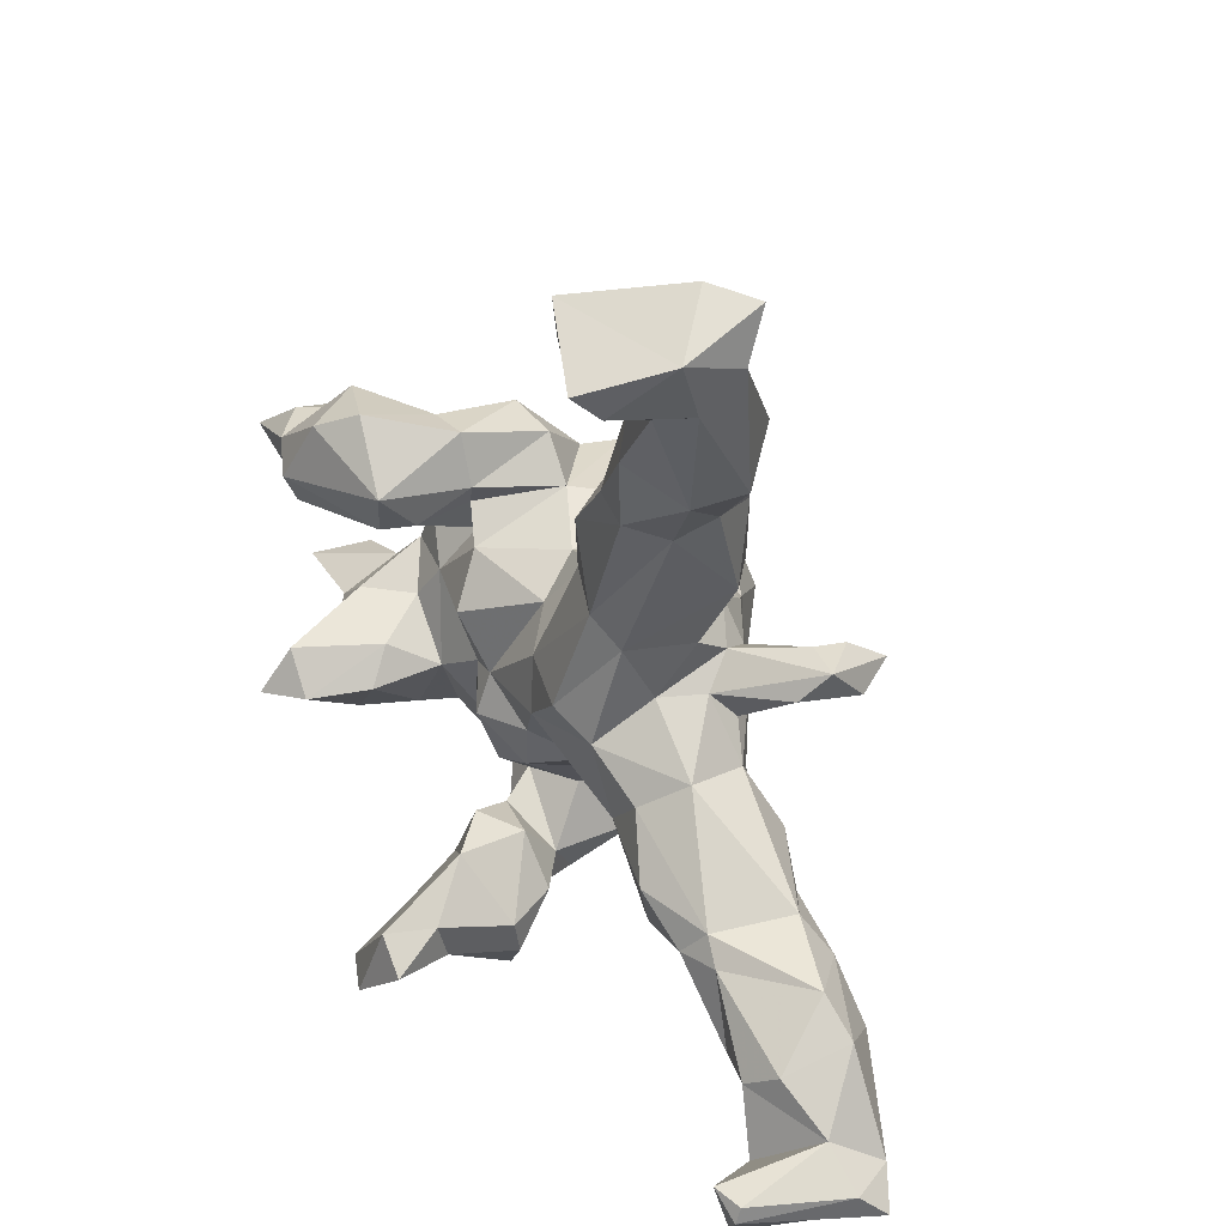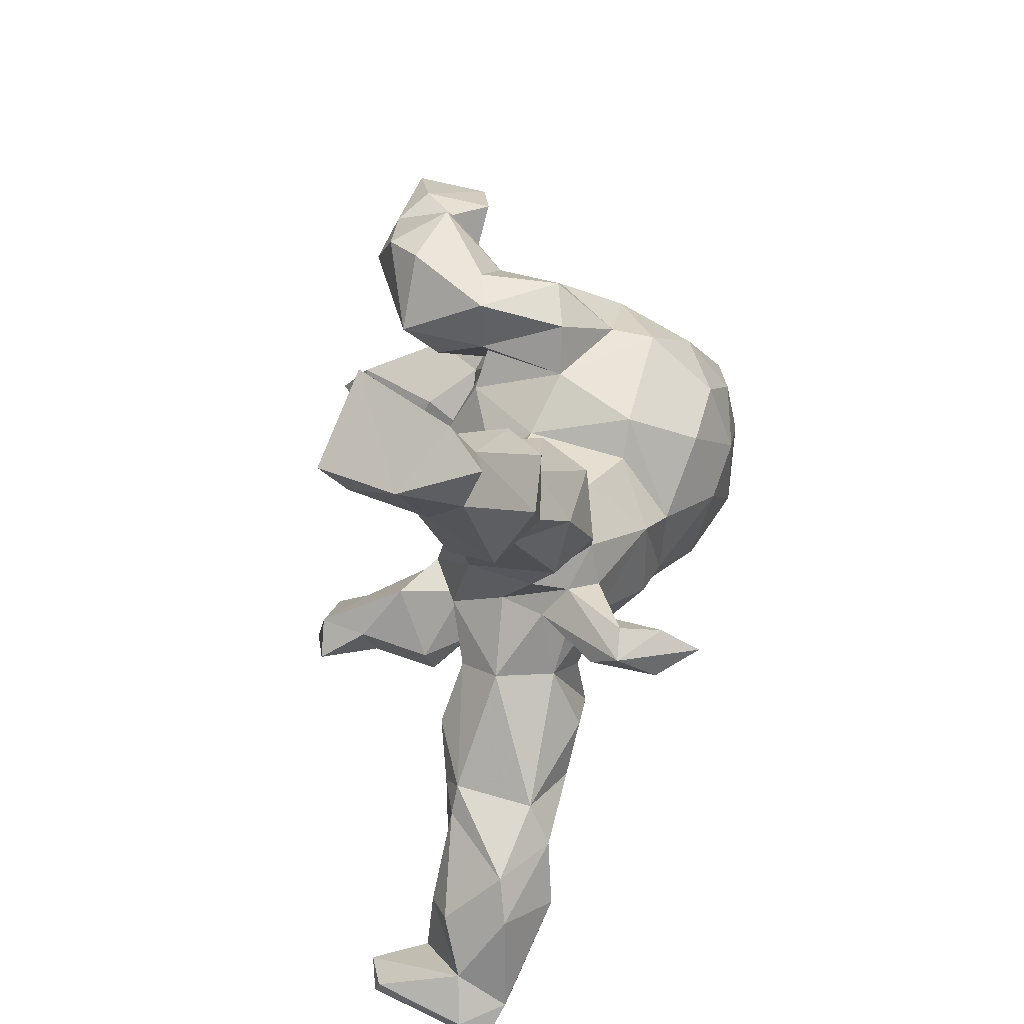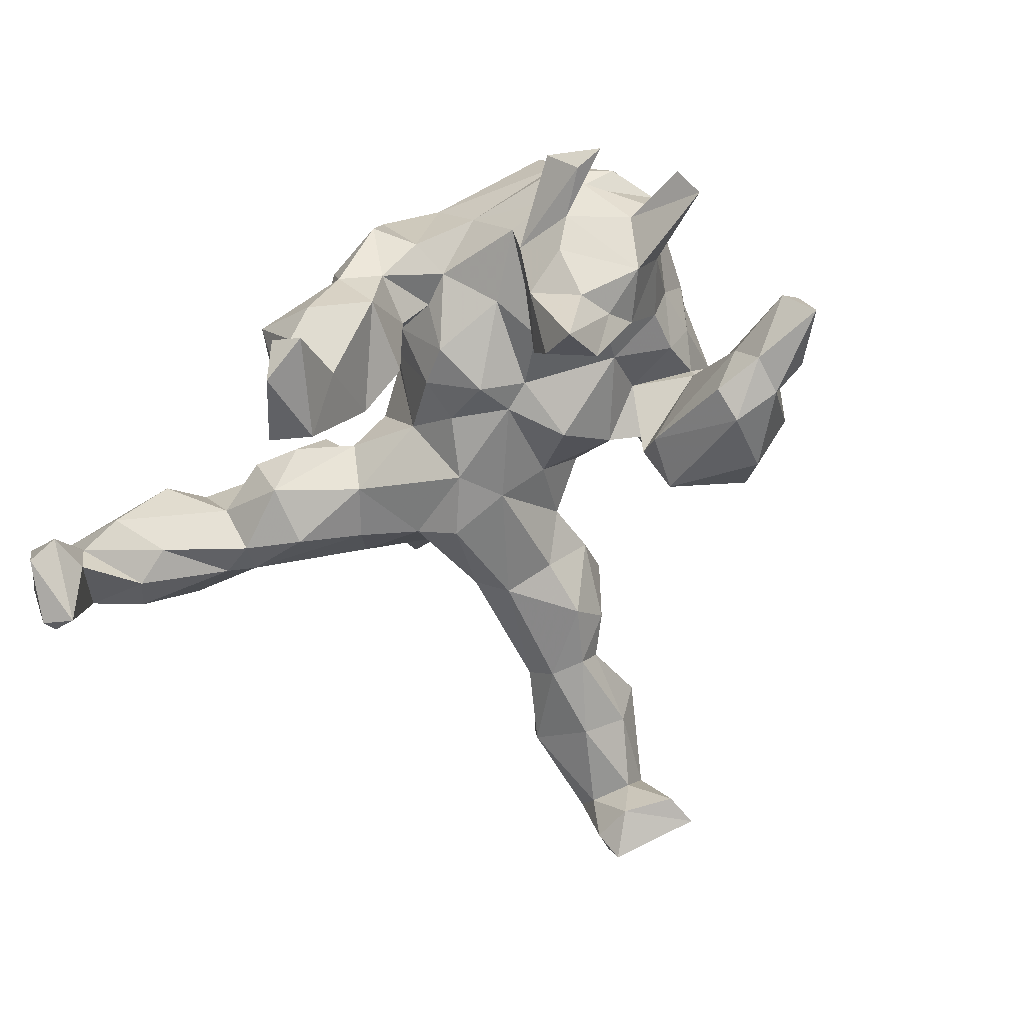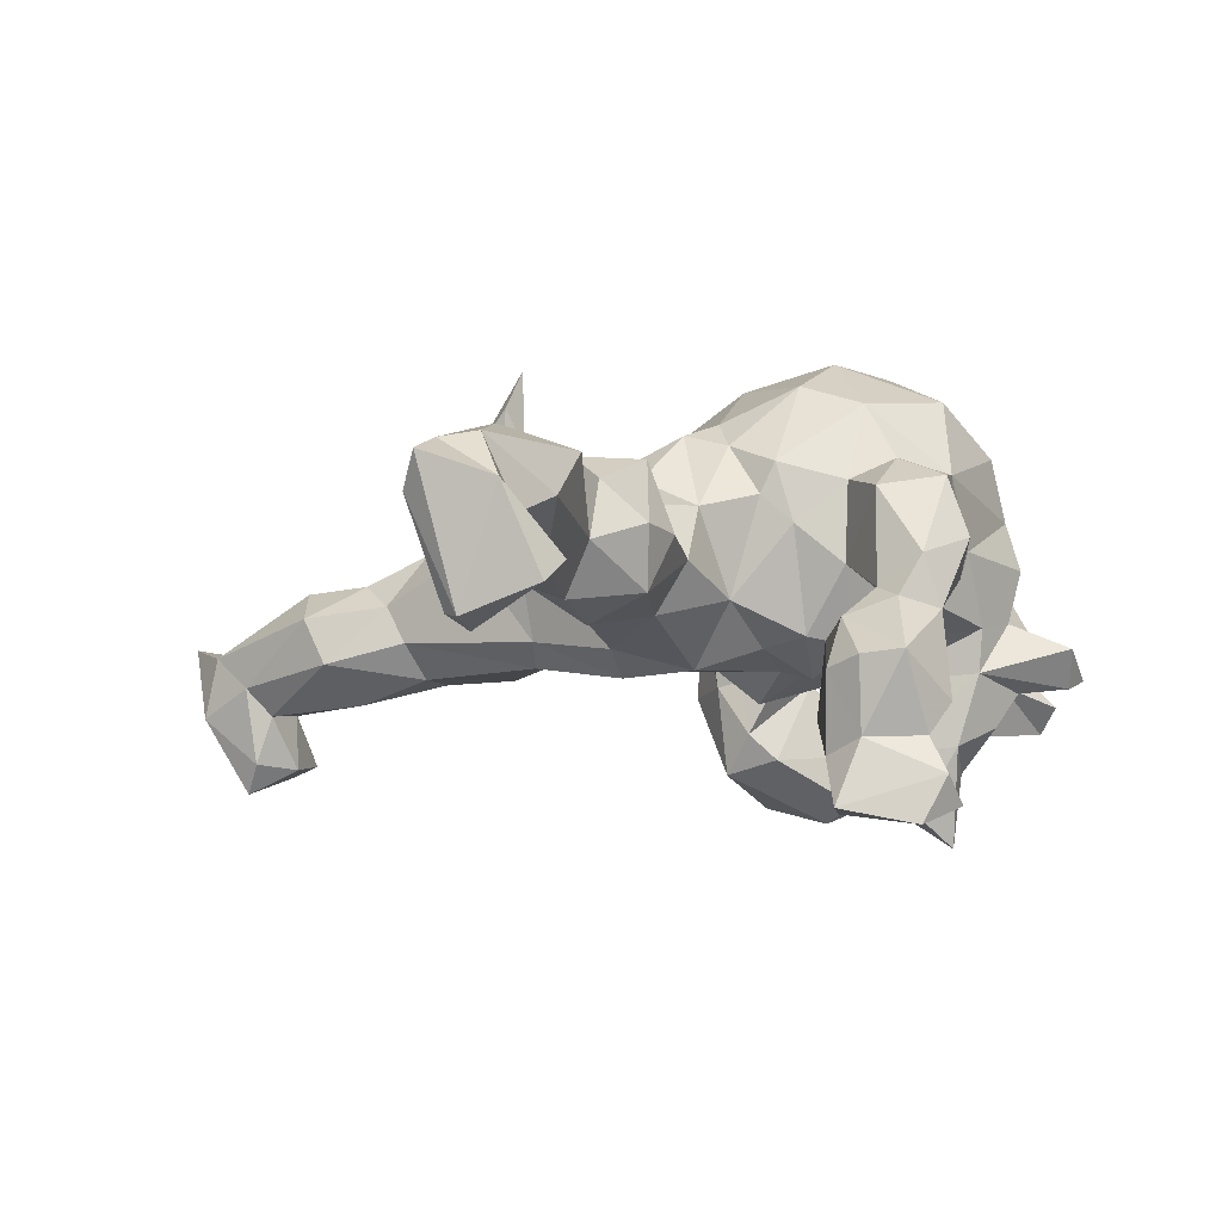
<metadata>
{"format":"obj","ext":"obj","renderer":"f3d","projection":"perspective","resolution":1024,"background":"white","views":[{"elev":30.3,"azim":-119.9,"up":"+Y"},{"elev":54.5,"azim":-84.9,"up":"+Y"},{"elev":-61.1,"azim":49.8,"up":"+Z"},{"elev":-11.9,"azim":-36.1,"up":"+Z"}]}
</metadata>
<code>
v -0.2788 0.5621 0.07063
v 0.2385 -0.1709 -0.05059
v -0.6989 -0.4315 0.06504
v 0.3709 -0.1299 -0.3534
v -0.6474 -0.282 -0.05651
v -0.2692 -0.06618 -0.06082
v 0.3372 -0.01157 -0.09691
v -0.3546 0.1171 0.2059
v -0.2431 0.06634 0.07331
v 0.3527 -0.2158 -0.09403
v 0.1687 -0.3941 0.05853
v 0.4388 0.1801 -0.1063
v 0.3592 0.3037 -0.2452
v -0.05887 -0.331 -0.2736
v 0.2853 -0.05107 -0.1781
v 0.2638 0.1603 -0.1897
v 0.4743 -0.007879 0.2331
v 0.209 -0.3292 0.01336
v 0.2189 0.1773 -0.1495
v 0.3474 0.1842 -0.02114
v -0.241 0.1542 0.05507
v -0.1885 0.09249 0.1651
v -0.2455 -0.07417 0.1372
v 0.3832 0.1516 0.1654
v 0.3938 -0.007148 -0.1678
v 0.3041 0.3339 -0.1941
v -0.4233 0.6379 -0.1997
v -0.61 -0.197 0.03537
v 0.3994 -0.2089 0.2512
v 0.3948 -0.06 -0.2111
v 0.4153 -0.1846 -0.1685
v -0.1563 0.158 0.1488
v -0.3805 0.5557 0.06989
v 0.3368 -0.1815 -0.2043
v 0.03994 0.1439 0.1903
v -0.05574 -0.1202 -0.01513
v 0.3552 0.252 -0.05065
v -0.235 0.5654 0.0165
v 0.1635 -0.04455 -0.08341
v -0.4787 0.7129 -0.1215
v -0.329 0.4001 0.03055
v 0.1723 0.02899 0.3812
v -0.2946 0.07493 0.3402
v -0.3365 -0.1516 -0.0923
v 0.4206 -0.2133 -0.008752
v 0.05955 -0.1492 0.3254
v 0.3977 0.05058 -0.05833
v -0.639 -0.4269 -0.03028
v -0.4287 0.4854 0.0126
v -0.7897 -0.3973 -0.0198
v 0.2774 -0.2317 0.318
v 0.2033 -0.2629 -0.005789
v -0.08606 -0.3785 -0.3522
v 0.473 0.004564 0.1418
v 0.4849 -0.1943 -0.01455
v -0.04004 -0.1729 0.1375
v 0.1155 -0.233 0.2882
v -0.3169 -0.02153 0.001756
v -0.6125 -0.4942 -0.09906
v -0.3214 -0.2758 0.03263
v -0.1332 0.397 -0.02227
v -0.1991 -0.1266 -0.05728
v -0.7263 -0.424 -0.1733
v -0.6562 -0.5088 -0.1356
v -0.4528 0.6252 -0.08092
v -0.4166 -0.2693 -0.002698
v 0.2907 0.3112 -0.07741
v 0.6305 -0.06837 -0.1439
v -0.2005 0.02827 0.1678
v 0.2696 0.2127 0.1551
v 0.03897 -0.4734 -0.3054
v 0.1524 -0.3666 0.1549
v 0.4699 -0.08617 0.2537
v 0.3664 0.116 -0.05065
v -0.06141 0.08271 0.239
v -0.08886 0.3554 0.0593
v -0.2535 0.08918 0.1869
v 0.4938 -0.2763 -0.04943
v 0.59 0.1541 -0.1599
v -0.2623 0.3861 -0.082
v -0.1774 0.2064 -0.08141
v -0.05008 0.1821 0.136
v -0.02692 -0.4645 -0.1371
v 0.07873 -0.4426 -0.1975
v 0.1974 0.229 -0.06813
v 0.03693 0.107 -0.03674
v 0.2193 0.2341 -0.2094
v 0.2974 0.04051 0.369
v 0.3807 -0.1131 0.3403
v -0.0446 -0.01923 -0.104
v 0.0892 0.1915 0.1961
v -0.2528 -0.1804 0.154
v 0.1151 -0.1952 -0.07591
v 0.08779 -0.449 -0.3438
v -0.126 -0.1363 0.114
v -0.289 0.7505 -0.1953
v -0.4731 0.6872 -0.0254
v -0.2129 0.06497 0.003783
v 0.007553 -0.4515 -0.3757
v -0.5252 -0.323 -0.06292
v -0.2991 -0.2417 -0.05696
v -0.3068 0.5057 -0.1106
v 0.3021 -0.086 0.393
v -0.3335 -0.1293 0.1479
v -0.4524 -0.1695 -0.05276
v 0.1363 -0.3564 -0.146
v -0.03524 -0.3288 -0.3519
v -0.3278 0.4631 0.07343
v -0.2596 0.5609 -0.06753
v 0.2103 0.1378 0.3348
v -0.4863 -0.2058 -0.05996
v 0.4209 0.1546 -0.2506
v -0.6661 -0.2491 0.04795
v 0.1473 -0.3504 -0.04627
v 0.4619 -0.174 0.04318
v -0.01319 0.05266 0.2724
v 0.4668 0.2652 -0.1478
v -0.4735 -0.2901 0.1048
v -0.2553 0.02271 0.1147
v -0.03369 -0.06961 0.2675
v 0.3978 -0.1238 -0.2346
v 0.3489 -0.2294 -0.02679
v 0.2624 -0.1097 -0.2137
v 0.6222 0.1909 -0.2232
v -0.8011 -0.4387 0.02439
v 0.3728 0.006559 0.3531
v -0.3459 0.6481 -0.1118
v 0.4709 -0.06024 -0.1609
v -0.09251 -0.05848 0.2431
v 0.06813 0.1603 0.02803
v 0.5103 -0.1398 0.08397
v -0.1857 -7.3e-05 -0.0844
v -0.3882 -0.2514 0.0906
v -0.3481 0.6362 -0.2025
v 0.5688 -0.2259 -0.08511
v -0.2064 0.4109 -0.08064
v 0.263 0.2067 0.2263
v -0.1812 -0.06839 0.1579
v 0.4212 0.3224 -0.1517
v -0.3121 0.3724 -0.03073
v -0.2151 0.1589 -0.052
v 0.2982 0.04426 -0.07623
v -0.03722 -0.3451 -0.07492
v -0.2199 -0.1393 0.1028
v 0.3491 0.2336 0.05798
v -0.2957 -0.03353 0.09903
v -0.1028 0.2945 0.1335
v 0.4512 -0.199 -0.1133
v 0.1269 -0.2886 0.1937
v -0.7144 -0.4958 -0.009518
v -0.241 0.4678 0.05919
v 0.2269 -0.2993 0.1801
v -0.3382 0.05475 0.2709
v 0.3049 -0.1222 -0.3065
v 0.2197 0.3111 -0.07237
v -0.5968 -0.3162 -0.08352
v 0.06191 -0.2437 0.03248
v -0.4013 0.4669 -0.06021
v 0.03501 -0.4401 -0.2493
v 0.1093 -0.03569 -0.09118
v 0.0759 0.00345 0.3546
v -0.4097 0.6148 -0.1236
v -0.485 -0.1615 0.07568
v 0.0467 -0.1704 -0.06562
v -0.3954 -0.1992 0.1315
v 0.09892 -0.4055 -0.05766
v 0.5275 -0.08192 -0.01779
v 0.3533 0.1799 -0.0549
v -0.5234 -0.2188 0.1106
v -0.2206 0.1164 0.1153
v -0.05281 0.2874 0.01455
v 0.251 -0.09345 -0.1016
v -0.633 -0.4207 -0.09171
v 0.4073 0.2068 -0.2777
v -0.4681 0.7676 0.001443
v -0.2 0.4405 -0.03442
v -0.405 0.7818 -0.0495
v 0.2891 0.3035 0.05581
v -0.7233 -0.3469 -0.02672
v -0.7278 -0.3979 -0.1655
v 0.104 0.1313 0.3144
v 0.5249 -0.05813 0.06143
v 0.03596 -0.3389 -0.02252
v -0.207 0.2486 0.1523
v 0.02525 -0.0959 -0.07504
v 0.3552 -0.05615 -0.3056
v 0.217 0.1959 -0.06101
v -0.02809 -0.1944 0.185
v -0.3843 0.6994 -0.01672
v 0.4331 -0.2016 0.1546
v -0.002384 -0.2038 0.09335
v 0.1609 0.2128 0.07088
v -0.3017 0.1339 0.2062
v 0.1086 -0.2732 -0.06862
v 0.4312 0.09162 0.06414
v -0.2862 0.1134 0.2747
v -0.0986 0.2382 -0.05532
v 0.06211 -0.2523 0.1582
v 0.03367 -0.3861 -0.04242
v 0.1603 -0.115 0.3867
v -0.02948 0.1976 0.004651
v 0.392 0.1365 0.009205
v -0.745 -0.4005 0.0556
v -0.6829 -0.3883 -0.1811
v -0.4154 0.6754 -0.2435
v -0.3453 0.6832 -0.06499
v 0.006909 -0.2592 -0.0915
v -0.02836 0.06653 -0.09127
v -0.2806 0.692 -0.1842
v 0.4239 0.05466 -0.001191
v 0.0657 -0.2402 -0.1428
v 0.4779 0.2338 -0.2481
v -0.1701 -0.167 0.0211
v -0.5685 -0.4107 0.005618
v -0.249 -0.2397 0.03284
v 0.5833 -0.04496 -0.06005
v 0.1456 0.0598 -0.1247
v -0.06827 0.2323 0.09625
v 0.5118 0.2457 -0.08734
v 0.502 0.1734 -0.2337
v 0.5297 0.2508 -0.1992
v 0.06962 -0.4005 0.02194
v 0.4452 -0.2194 0.07685
v -0.3333 0.07326 0.1617
v 0.4663 0.1613 -0.1639
v -0.2775 0.2465 0.0956
v 0.1435 -0.2467 -0.009873
v 0.1732 0.1431 -0.0787
v 0.2101 0.2819 0.06939
v 0.2875 -0.2668 0.07732
v -0.04844 -0.3944 -0.2528
v -0.5915 -0.3034 0.1219
v -0.2677 0.3789 0.1168
v -0.006372 -0.2537 -0.2066
v 0.5094 -0.1064 -0.08067
v -0.4177 -0.2127 -0.07658
v -0.1306 0.3336 -0.0771
v -0.4956 -0.361 0.0859
v -0.07805 -0.3578 -0.1559
v 0.04065 -0.337 0.1293
v -0.05689 -0.1223 0.2193
v -0.06796 -0.4151 -0.1424
v 0.04551 -0.356 -0.279
v -0.2991 0.0615 0.2186
v -0.1307 0.04468 -0.1158
v 0.5241 -0.2373 -0.1036
v 0.2617 0.1222 -0.02715
v 0.478 -0.01788 -0.06327
v 0.6257 -0.1091 -0.1053
v 0.1145 -0.1038 -0.1124
v 0.3309 0.121 0.2925
v 0.5898 0.1998 -0.1024
f 212 117 221
f 252 79 124
f 249 235 68
f 121 30 128
f 225 112 220
f 220 174 212
f 124 220 212
f 252 124 221
f 124 212 221
f 124 79 220
f 71 99 94
f 94 107 243
f 4 34 154
f 34 4 121
f 121 4 30
f 4 154 186
f 30 4 186
f 53 107 99
f 107 94 99
f 41 233 108
f 232 118 169
f 232 238 118
f 3 238 232
f 33 1 189
f 108 33 49
f 113 169 28
f 113 232 169
f 203 232 113
f 203 3 232
f 42 88 110
f 42 103 88
f 42 200 103
f 161 200 42
f 46 57 200
f 181 42 110
f 46 200 161
f 116 161 181
f 181 161 42
f 120 161 116
f 46 161 120
f 193 8 196
f 77 196 244
f 224 153 8
f 43 244 196
f 153 244 43
f 8 43 196
f 8 153 43
f 88 126 251
f 110 88 251
f 200 51 103
f 51 200 57
f 137 181 110
f 91 181 137
f 188 57 46
f 241 46 120
f 188 46 241
f 116 181 91
f 35 116 91
f 75 116 35
f 129 241 120
f 82 75 35
f 32 75 82
f 75 120 116
f 129 120 75
f 69 129 75
f 22 75 32
f 69 75 22
f 138 129 69
f 233 147 151
f 184 147 233
f 184 32 147
f 69 22 77
f 244 69 77
f 233 226 184
f 193 22 170
f 193 77 22
f 8 193 170
f 9 8 170
f 9 224 8
f 119 224 9
f 119 244 224
f 224 244 153
f 119 69 244
f 108 233 151
f 41 226 233
f 163 165 104
f 169 165 163
f 33 108 1
f 118 165 169
f 151 176 38
f 176 136 109
f 141 226 140
f 205 40 96
f 44 6 62
f 164 191 36
f 190 131 73
f 73 131 17
f 17 182 54
f 204 63 180
f 64 63 204
f 59 204 173
f 209 134 96
f 245 132 141
f 101 44 62
f 62 6 132
f 208 245 81
f 36 62 90
f 90 62 132
f 90 132 245
f 36 90 185
f 157 191 164
f 164 36 185
f 160 208 86
f 228 86 130
f 238 66 118
f 80 140 158
f 163 58 105
f 214 100 66
f 238 214 66
f 227 183 157
f 109 127 206
f 38 109 206
f 80 158 102
f 140 41 158
f 111 28 105
f 156 5 111
f 214 48 100
f 158 162 102
f 158 65 162
f 5 28 111
f 5 113 28
f 5 179 113
f 156 179 5
f 173 179 156
f 100 48 156
f 3 150 48
f 150 59 48
f 27 65 40
f 162 65 27
f 63 125 50
f 73 17 126
f 73 126 89
f 89 29 73
f 3 48 214
f 189 206 177
f 63 150 125
f 59 64 204
f 134 27 205
f 17 131 182
f 182 210 195
f 54 182 195
f 190 230 223
f 195 210 202
f 202 20 145
f 230 18 52
f 11 18 72
f 11 114 18
f 155 178 67
f 145 37 178
f 247 228 187
f 11 166 114
f 222 166 11
f 187 192 85
f 187 228 192
f 157 164 93
f 222 183 199
f 195 202 24
f 16 19 87
f 194 106 211
f 166 84 106
f 166 83 84
f 104 92 146
f 170 22 32
f 188 198 57
f 110 251 137
f 51 89 103
f 151 38 1
f 118 66 133
f 133 92 165
f 165 92 104
f 9 146 119
f 98 9 170
f 21 32 184
f 21 184 226
f 151 76 61
f 92 133 60
f 60 215 92
f 92 215 144
f 23 92 144
f 92 23 146
f 146 23 69
f 23 138 69
f 146 69 119
f 21 170 32
f 147 32 218
f 151 147 76
f 144 95 138
f 138 23 144
f 138 95 129
f 82 218 32
f 95 241 129
f 95 56 241
f 241 56 188
f 82 35 130
f 130 35 91
f 198 149 57
f 57 152 51
f 251 24 137
f 126 24 251
f 51 29 89
f 211 106 234
f 231 242 239
f 83 242 231
f 219 12 252
f 248 167 216
f 167 248 182
f 182 115 167
f 131 115 182
f 115 55 167
f 223 115 131
f 45 55 115
f 223 45 115
f 210 182 248
f 230 45 223
f 230 122 45
f 210 74 202
f 210 47 74
f 230 52 122
f 145 20 37
f 20 168 37
f 20 247 168
f 74 247 20
f 142 247 74
f 74 47 142
f 7 142 47
f 122 2 172
f 122 52 2
f 114 227 52
f 247 19 168
f 187 19 247
f 234 207 211
f 202 74 20
f 18 114 52
f 178 37 67
f 73 29 190
f 223 131 190
f 24 54 195
f 152 230 190
f 24 202 145
f 152 18 230
f 152 72 18
f 70 145 178
f 222 11 72
f 222 72 240
f 155 229 178
f 85 229 155
f 85 192 229
f 157 198 191
f 240 198 157
f 183 240 157
f 222 240 183
f 228 130 192
f 130 86 201
f 171 201 197
f 201 208 197
f 86 208 201
f 213 62 36
f 215 101 213
f 171 237 61
f 171 197 237
f 208 81 197
f 213 101 62
f 60 101 215
f 237 136 61
f 197 81 237
f 245 141 81
f 29 152 190
f 56 95 36
f 21 226 141
f 55 148 235
f 107 234 243
f 135 148 55
f 68 235 128
f 68 128 248
f 246 135 78
f 55 78 135
f 135 246 148
f 235 249 167
f 167 249 216
f 216 249 68
f 248 216 68
f 107 53 14
f 53 99 71
f 71 231 53
f 159 71 94
f 159 94 243
f 84 159 243
f 123 15 154
f 154 15 186
f 34 123 154
f 186 15 25
f 30 186 25
f 174 112 16
f 220 112 174
f 31 34 121
f 167 55 235
f 45 78 55
f 78 10 246
f 12 79 252
f 12 225 79
f 248 47 210
f 122 10 45
f 78 45 10
f 37 117 139
f 117 12 219
f 12 117 37
f 168 12 37
f 12 168 225
f 248 25 47
f 7 47 25
f 67 37 139
f 25 15 7
f 10 122 172
f 13 26 139
f 67 139 26
f 19 16 168
f 15 172 7
f 87 155 26
f 114 106 194
f 219 252 221
f 79 225 220
f 248 128 25
f 235 148 128
f 31 121 128
f 148 31 128
f 148 10 31
f 117 219 221
f 128 30 25
f 31 10 34
f 139 212 13
f 139 117 212
f 225 16 112
f 168 16 225
f 34 10 123
f 174 13 212
f 174 87 13
f 16 87 174
f 13 87 26
f 106 84 243
f 106 243 234
f 71 159 231
f 83 231 159
f 159 84 83
f 107 14 234
f 231 239 14
f 53 231 14
f 10 148 246
f 10 172 123
f 123 172 15
f 14 239 234
f 180 179 204
f 180 50 179
f 63 50 180
f 64 150 63
f 17 54 24
f 126 17 24
f 48 173 156
f 162 27 134
f 177 206 96
f 27 40 205
f 179 173 204
f 162 134 127
f 40 177 96
f 150 64 59
f 59 173 48
f 100 156 111
f 109 102 127
f 127 102 162
f 127 134 209
f 127 209 206
f 206 209 96
f 66 100 236
f 236 100 111
f 236 111 105
f 80 102 136
f 136 102 109
f 60 66 101
f 101 66 236
f 101 236 44
f 236 105 44
f 44 105 6
f 141 140 81
f 81 140 80
f 237 81 80
f 237 80 136
f 6 58 132
f 132 58 98
f 132 98 141
f 51 152 29
f 145 70 24
f 137 24 70
f 149 152 57
f 149 72 152
f 229 70 178
f 192 70 229
f 192 137 70
f 91 137 192
f 240 149 198
f 240 72 149
f 130 91 192
f 191 198 188
f 188 56 191
f 82 201 218
f 82 130 201
f 191 56 36
f 147 171 76
f 218 171 147
f 218 201 171
f 95 213 36
f 144 213 95
f 171 61 76
f 215 213 144
f 151 61 176
f 61 136 176
f 196 77 193
f 141 98 21
f 98 58 9
f 176 109 38
f 60 133 66
f 98 170 21
f 58 146 9
f 140 226 41
f 163 146 58
f 163 104 146
f 38 206 189
f 1 38 189
f 108 151 1
f 49 41 108
f 158 41 49
f 105 28 163
f 28 169 163
f 3 214 238
f 175 189 177
f 97 49 33
f 158 49 65
f 150 3 203
f 40 175 177
f 40 97 175
f 65 97 40
f 65 49 97
f 179 203 113
f 50 203 179
f 125 203 50
f 125 150 203
f 103 89 126
f 118 133 165
f 175 97 189
f 33 189 97
f 103 126 88
f 247 142 228
f 7 172 142
f 172 39 142
f 2 39 172
f 96 134 205
f 166 222 199
f 90 245 208
f 242 143 239
f 239 143 207
f 239 207 234
f 160 185 90
f 242 83 143
f 83 199 143
f 143 199 183
f 143 183 207
f 93 164 250
f 164 185 250
f 250 185 160
f 160 90 208
f 39 160 217
f 217 160 86
f 217 86 228
f 85 155 87
f 83 166 199
f 183 194 207
f 207 194 211
f 194 183 227
f 2 93 250
f 2 250 39
f 250 160 39
f 39 217 142
f 228 142 217
f 85 19 187
f 19 85 87
f 155 67 26
f 114 166 106
f 227 114 194
f 227 157 93
f 227 93 52
f 52 93 2
f 105 58 6

</code>
